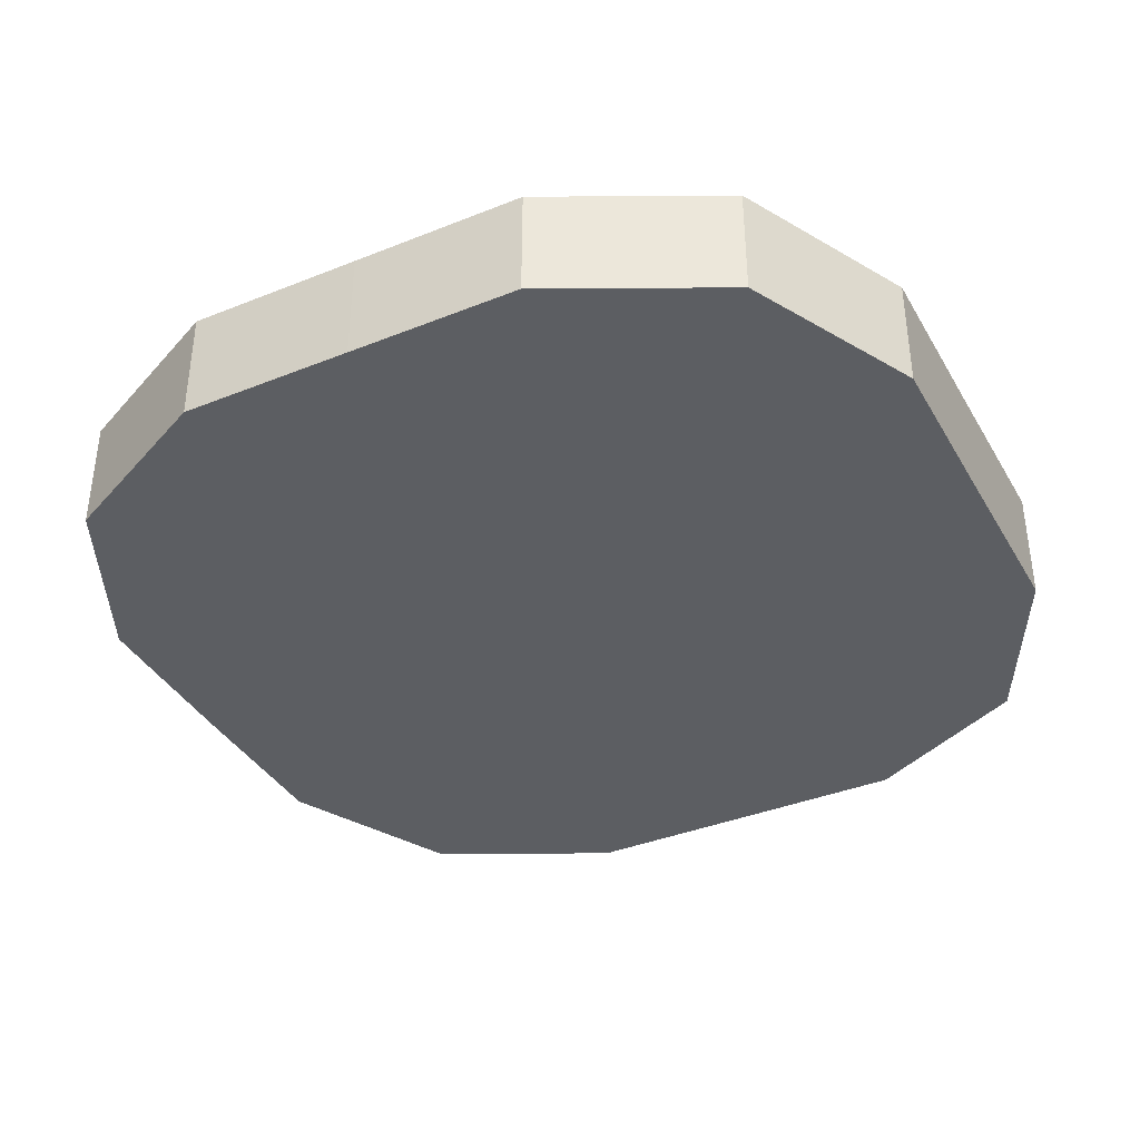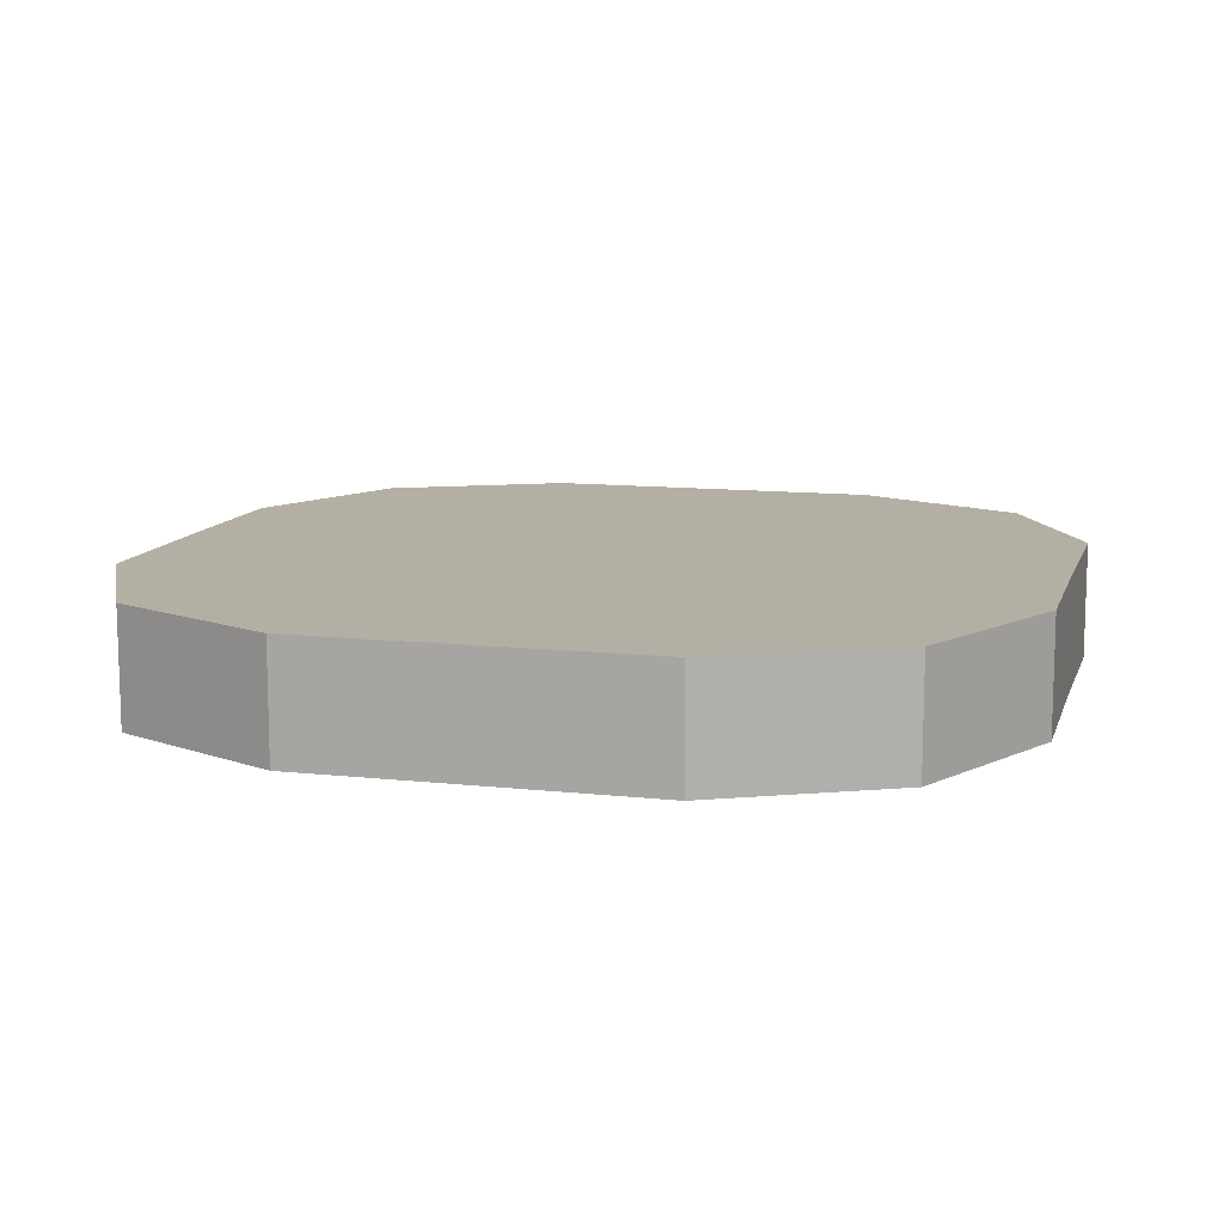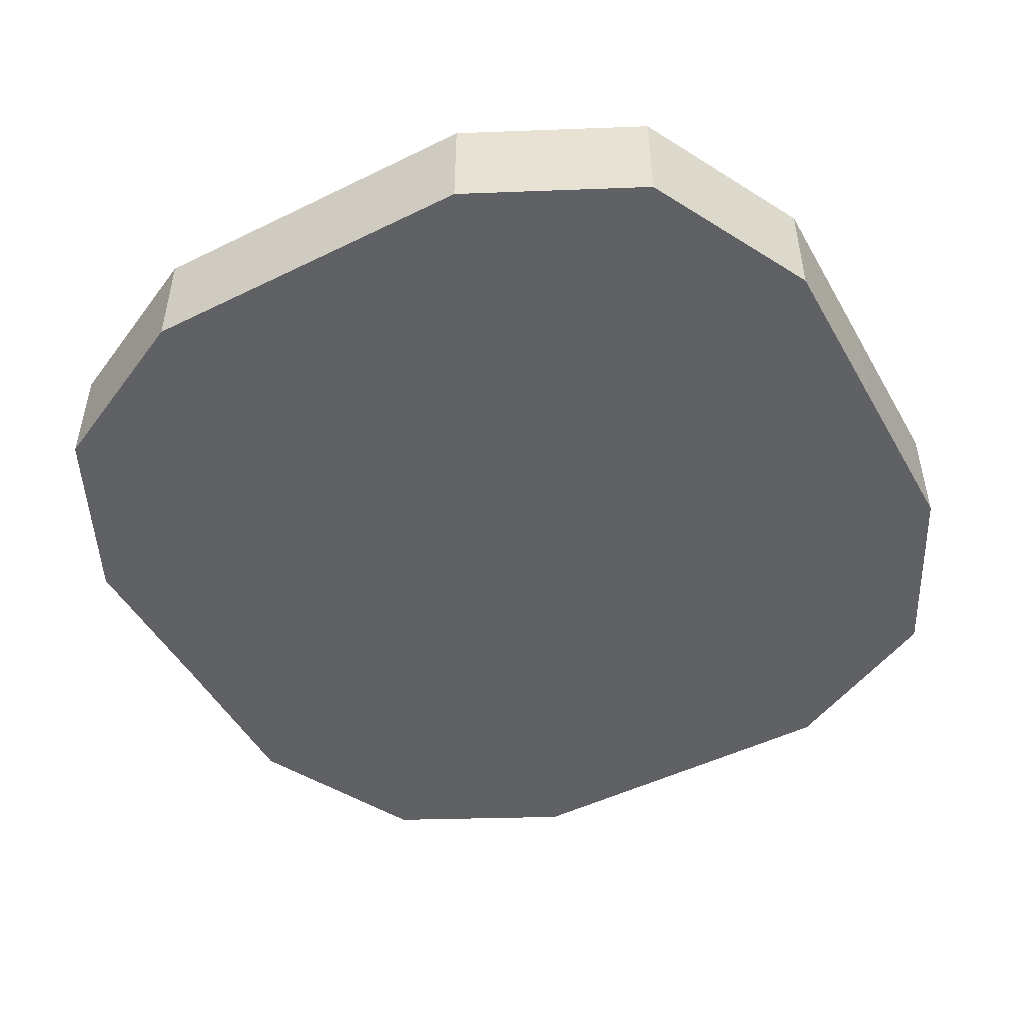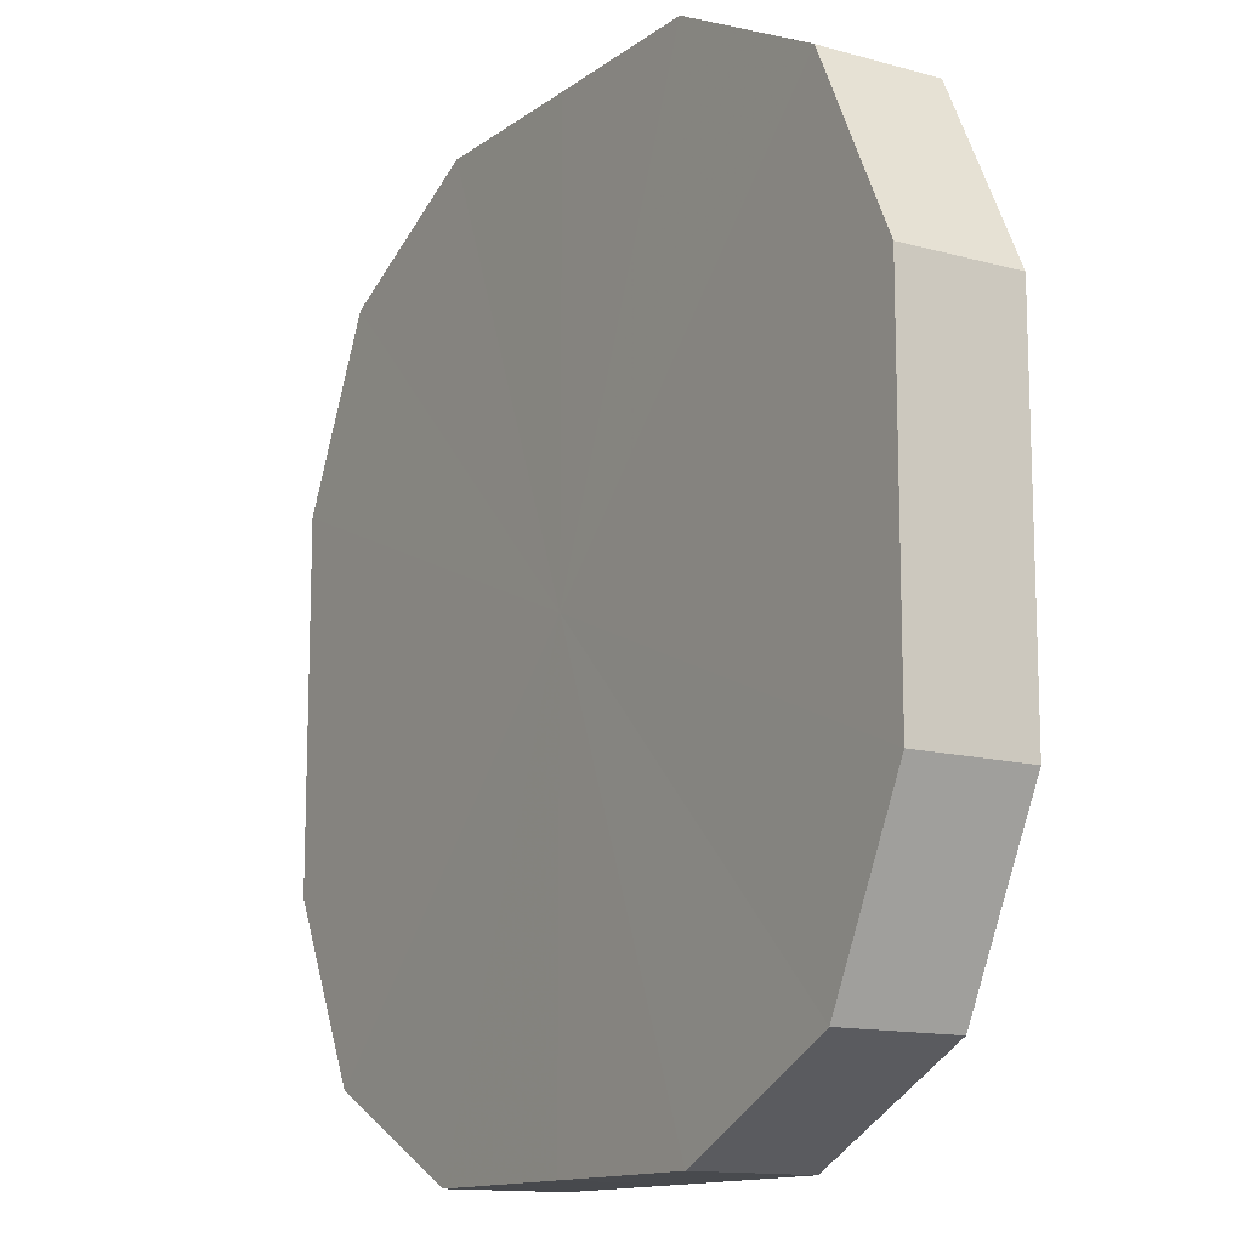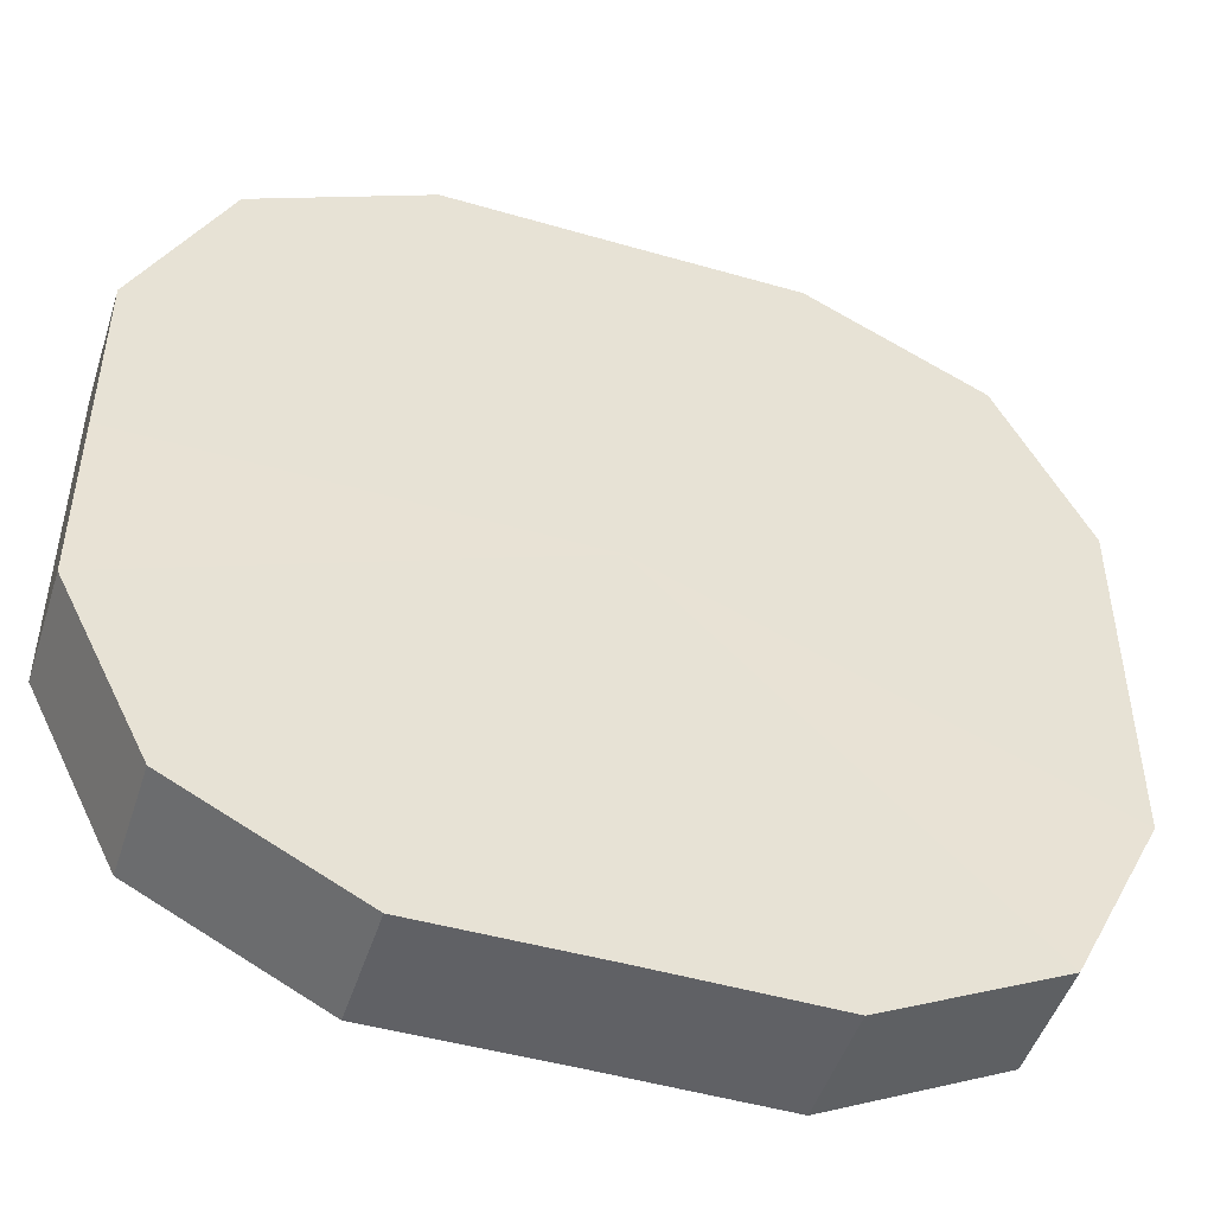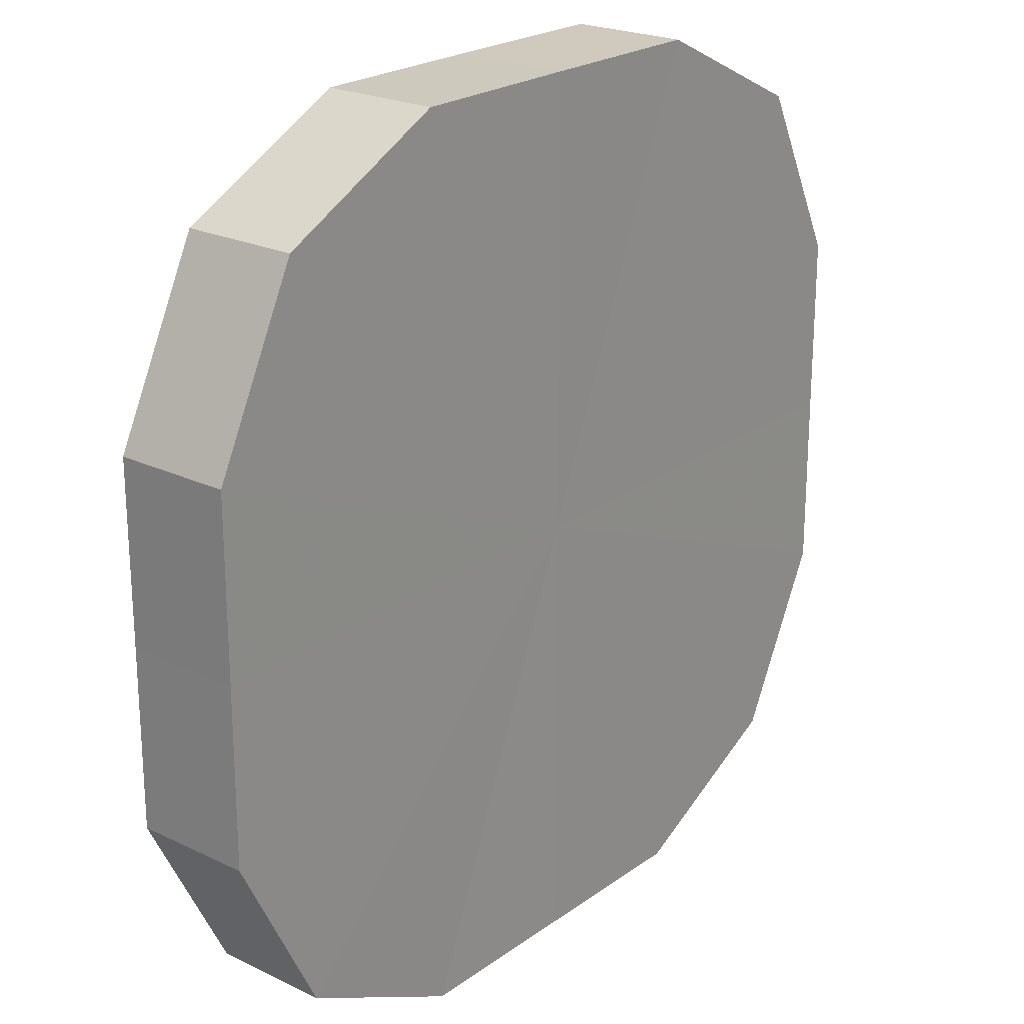
<metadata>
{"format":"obj","ext":"obj","renderer":"f3d","projection":"perspective","resolution":1024,"background":"white","views":[{"elev":-38.0,"azim":27.0,"up":"+Z"},{"elev":11.3,"azim":-75.1,"up":"+Z"},{"elev":-48.9,"azim":-151.4,"up":"+Z"},{"elev":-12.9,"azim":57.6,"up":"+Y"},{"elev":-48.6,"azim":162.2,"up":"+Y"},{"elev":22.7,"azim":129.3,"up":"+Y"}]}
</metadata>
<code>
o 21083
v 2220 1874 7.915
v 2220 1874 7.915
v 2220 1874 7.928
v 2220 1874 7.915
v 2220 1874 7.928
v 2220 1874 7.915
v 2220 1874 7.928
v 2220 1874 7.915
v 2220 1874 7.928
v 2220 1874 7.915
v 2220 1874 7.928
v 2220 1874 7.915
v 2220 1874 7.928
v 2220 1874 7.915
v 2220 1874 7.928
v 2220 1874 7.915
v 2220 1874 7.928
v 2220 1874 7.915
v 2220 1874 7.928
v 2220 1874 7.915
v 2220 1874 7.928
v 2220 1874 7.915
v 2220 1874 7.928
v 2220 1874 7.915
v 2220 1874 7.928
v 2220 1874 7.915
v 2220 1874 7.928
v 2220 1874 7.915
v 2220 1874 7.928
v 2220 1874 7.915
v 2220 1874 7.928
v 2220 1874 7.928
v 2220 1874 7.928
v 2220 1874 7.915
v 2220 1874 7.928
v 2220 1874 7.915
v 2220 1874 7.928
v 2220 1874 7.928
v 2220 1874 7.915
v 2220 1874 7.928
v 2220 1874 7.915
v 2220 1874 7.915
v 2220 1874 7.928
v 2220 1874 7.928
v 2220 1874 7.915
v 2220 1874 7.928
v 2220 1874 7.915
v 2220 1874 7.915
v 2220 1874 7.928
v 2220 1874 7.928
v 2220 1874 7.915
v 2220 1874 7.928
v 2220 1874 7.915
v 2220 1874 7.915
v 2220 1874 7.928
v 2220 1874 7.928
v 2220 1874 7.915
v 2220 1874 7.928
v 2220 1874 7.915
v 2220 1874 7.915
v 2220 1874 7.928
v 2220 1874 7.928
v 2220 1874 7.915
v 2220 1874 7.915
v 2220 1874 7.915
v 2220 1874 7.915
v 2220 1874 7.915
v 2220 1874 7.915
v 2220 1874 7.915
v 2220 1874 7.915
v 2220 1874 7.915
v 2220 1874 7.915
v 2220 1874 7.915
v 2220 1874 7.915
v 2220 1874 7.915
v 2220 1874 7.915
v 2220 1874 7.915
v 2220 1874 7.915
v 2220 1874 7.915
v 2220 1874 7.915
v 2220 1874 7.915
v 2220 1874 7.928
v 2220 1874 7.928
v 2220 1874 7.928
v 2220 1874 7.928
v 2220 1874 7.928
v 2220 1874 7.928
v 2220 1874 7.928
v 2220 1874 7.928
v 2220 1874 7.928
v 2220 1874 7.928
v 2220 1874 7.928
v 2220 1874 7.928
v 2220 1874 7.928
v 2220 1874 7.928
v 2220 1874 7.928
v 2220 1874 7.928
v 2220 1874 7.928
f 1 2 3
f 2 4 5
f 6 1 7
f 4 8 9
f 10 6 11
f 8 12 13
f 14 10 15
f 12 16 17
f 18 14 19
f 16 20 21
f 22 18 23
f 20 24 25
f 26 22 27
f 24 28 29
f 30 26 31
f 28 30 32
f 33 34 35
f 35 36 37
f 38 39 33
f 40 41 38
f 37 42 43
f 44 45 40
f 46 47 44
f 43 48 49
f 50 51 46
f 52 53 50
f 49 54 55
f 56 57 52
f 58 59 56
f 55 60 61
f 62 63 58
f 61 64 62
f 65 66 67
f 65 68 66
f 65 67 69
f 65 70 68
f 65 69 71
f 65 72 70
f 65 71 73
f 65 74 72
f 65 73 75
f 65 76 74
f 65 75 77
f 65 78 76
f 65 77 79
f 65 80 78
f 65 79 81
f 65 81 80
f 82 83 84
f 82 85 83
f 82 84 86
f 82 87 85
f 82 86 88
f 82 89 87
f 82 88 90
f 82 91 89
f 82 90 92
f 82 93 91
f 82 92 94
f 82 95 93
f 82 94 96
f 82 97 95
f 82 96 98
f 82 98 97

</code>
